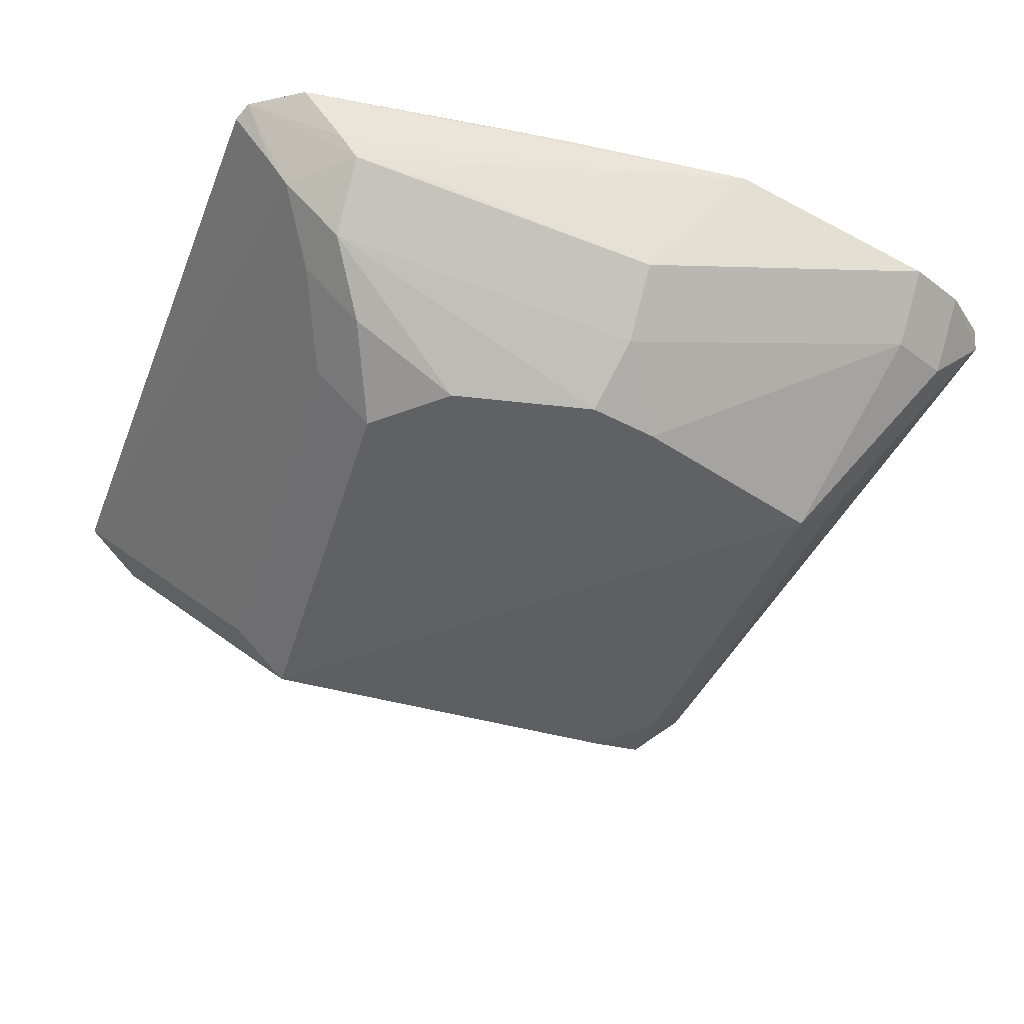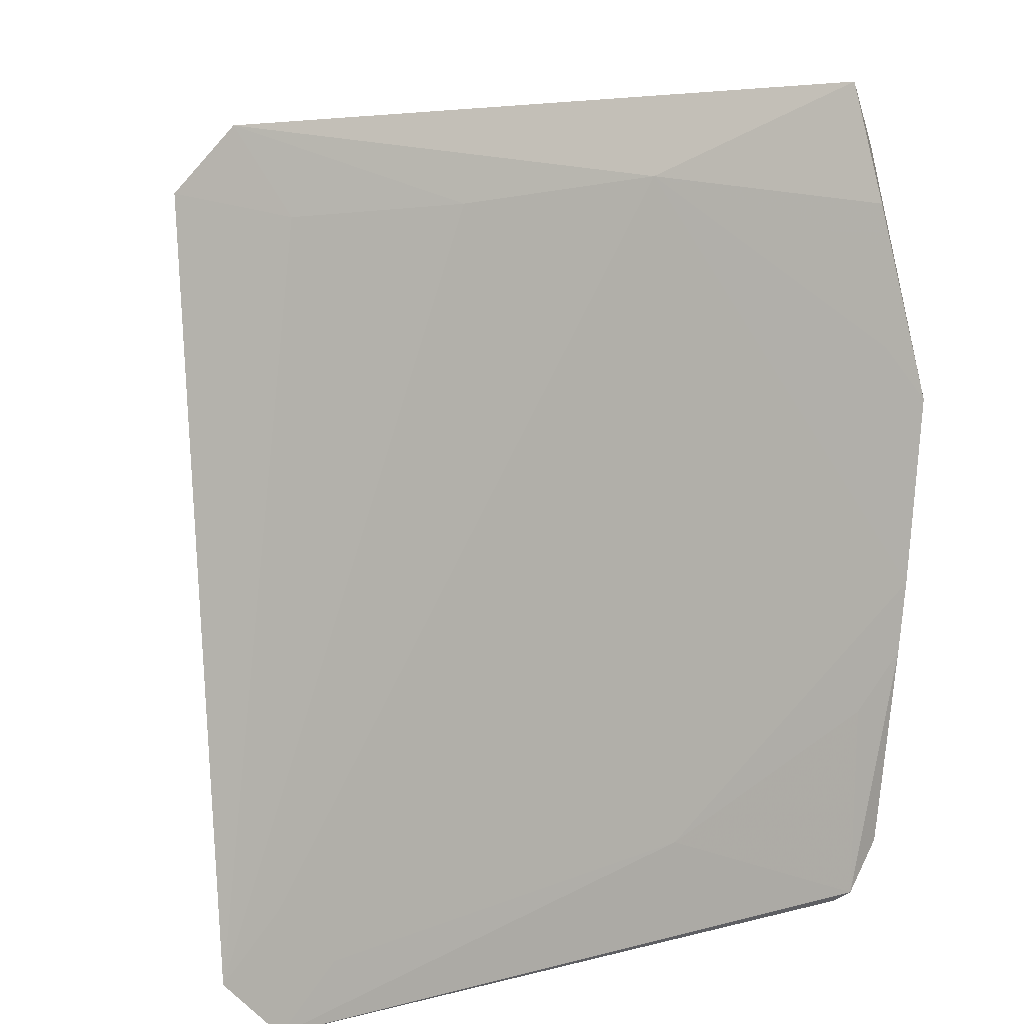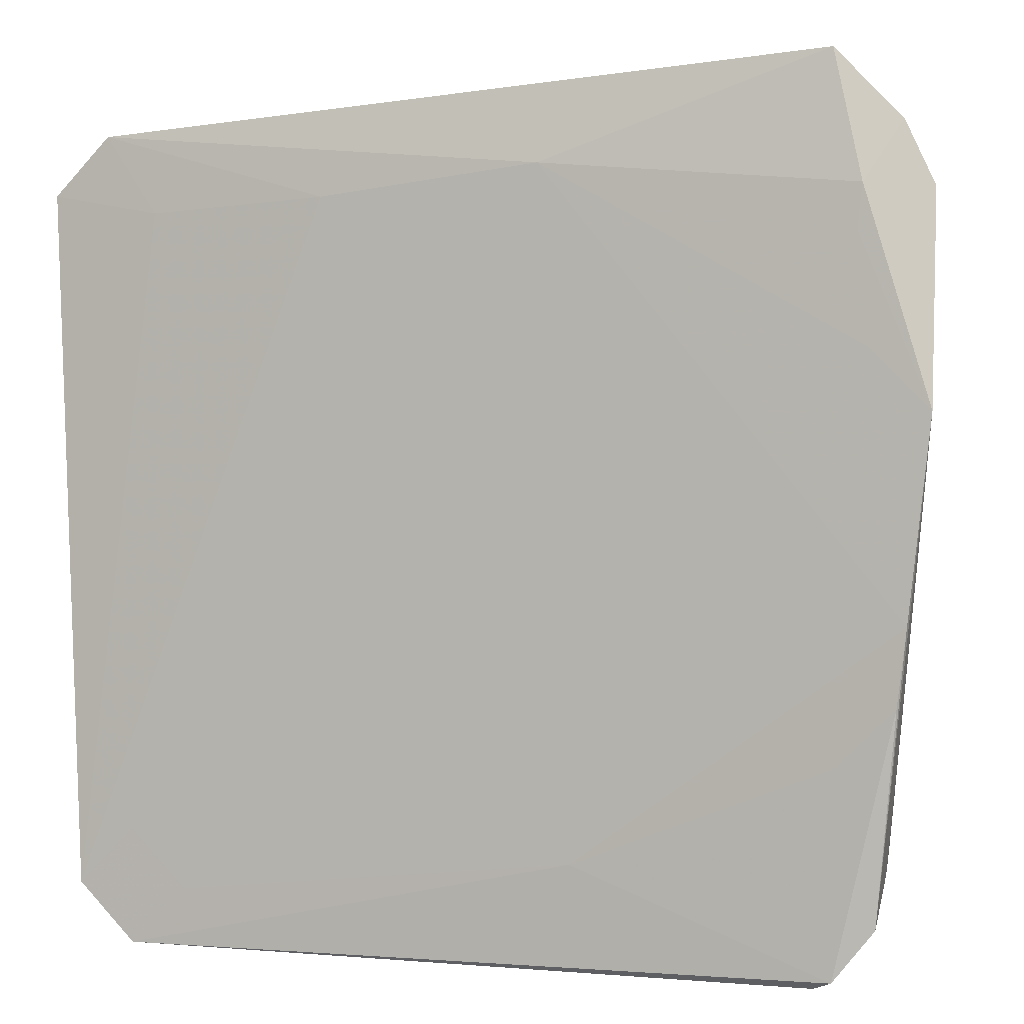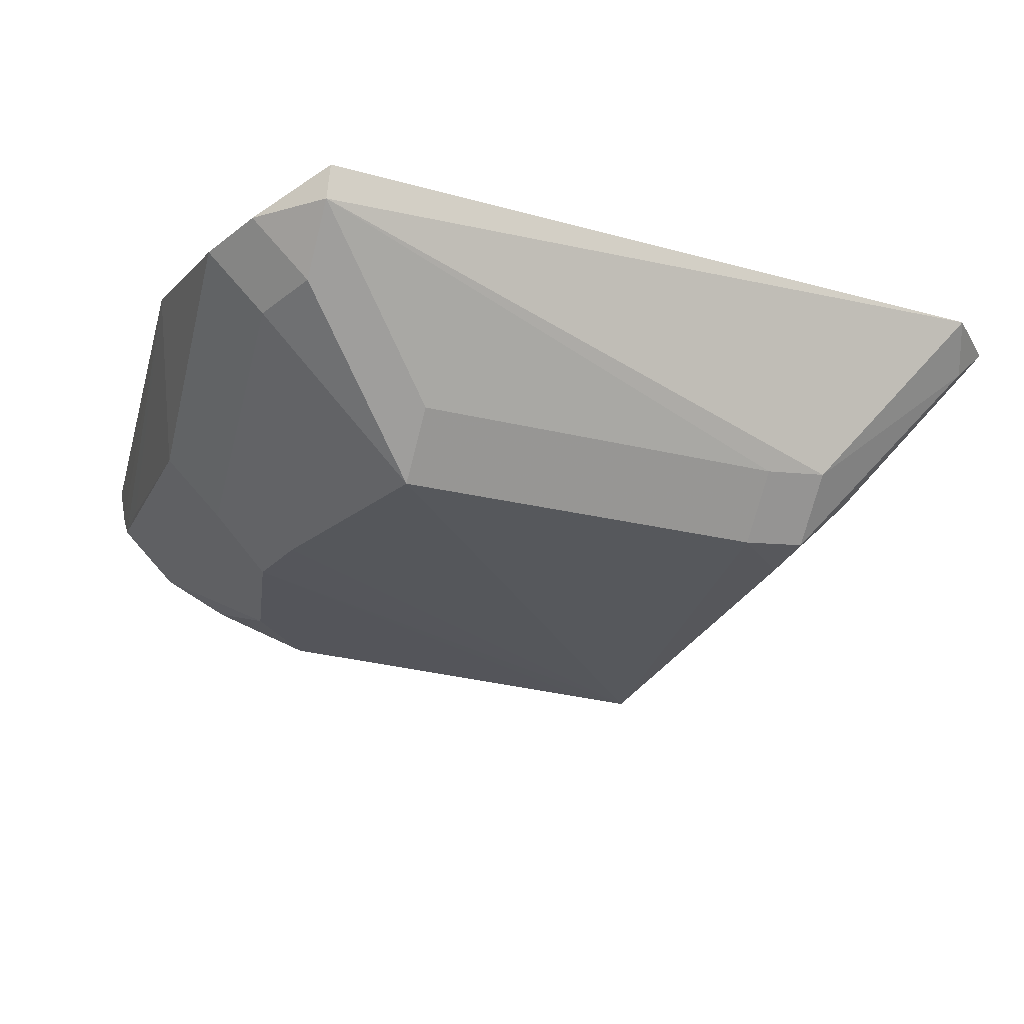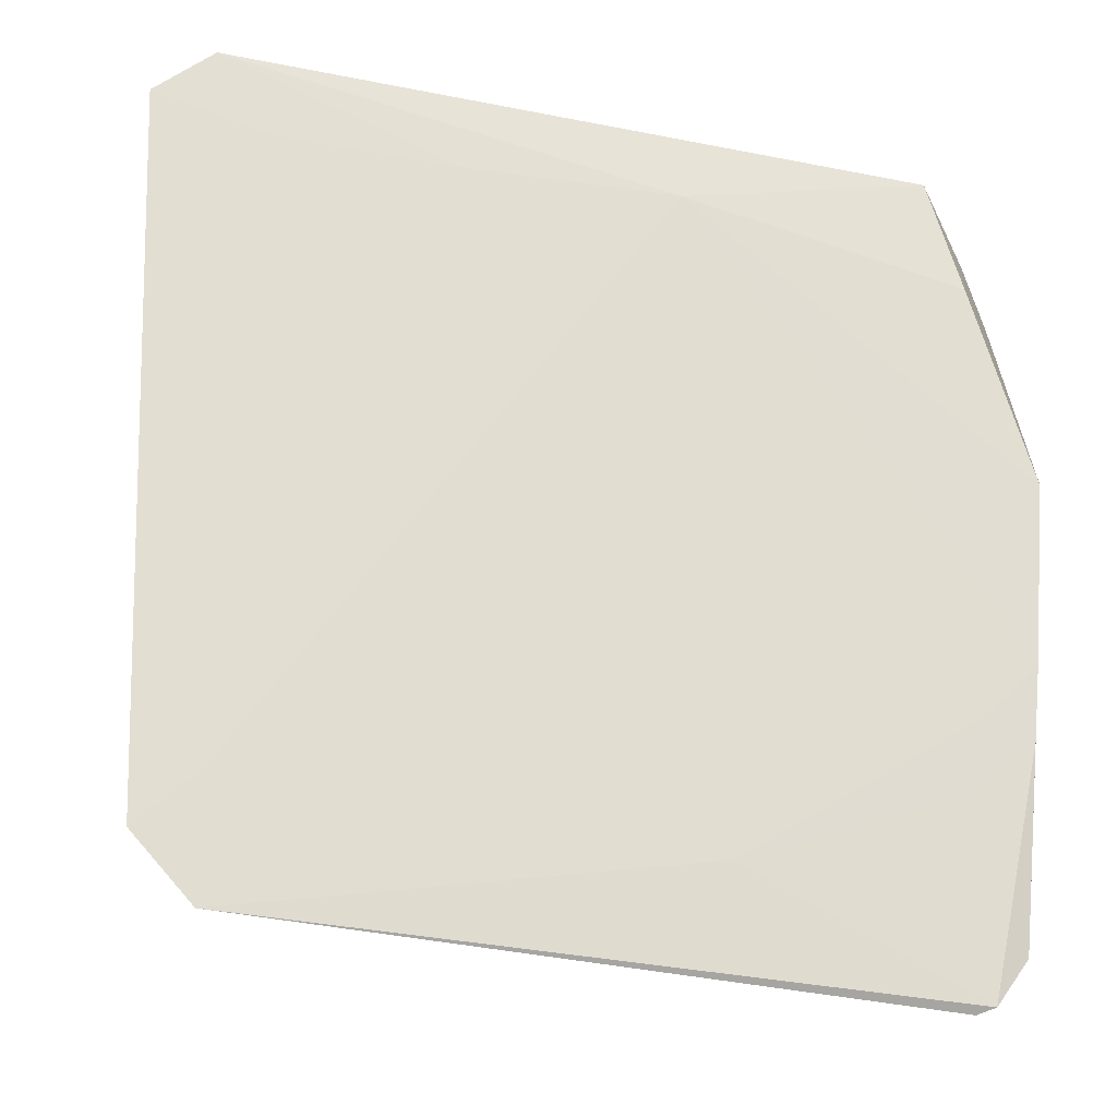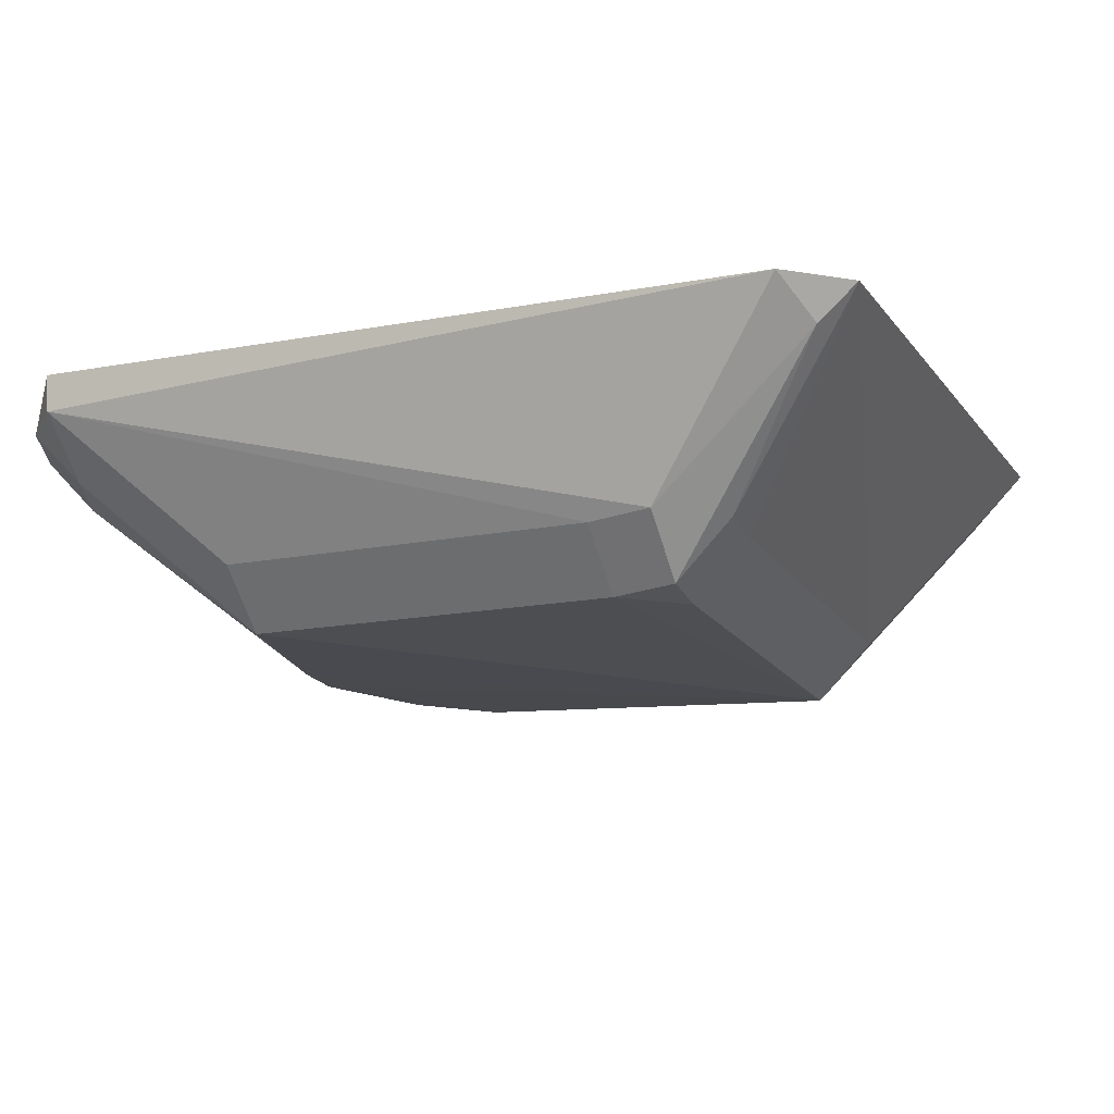
<metadata>
{"format":"obj","ext":"obj","renderer":"f3d","projection":"perspective","resolution":1024,"background":"white","views":[{"elev":-43.2,"azim":69.5,"up":"+Z"},{"elev":7.5,"azim":-35.8,"up":"+Y"},{"elev":2.2,"azim":18.5,"up":"+Y"},{"elev":-25.3,"azim":159.4,"up":"+Z"},{"elev":-26.9,"azim":-22.5,"up":"+Y"},{"elev":-14.7,"azim":-155.0,"up":"+Z"}]}
</metadata>
<code>
v 0.02778 0.03765 0.001825
v 0.02778 0.03052 -0.005303
v -0.03906 0.03563 0.0254
v 0.03311 -0.0211 -0.004607
v 0.03564 0.005464 -0.004972
v 0.05659 0.01126 0.02588
v 0.04946 0.01839 0.02588
v -0.04831 0.03941 0.02025
v -0.03271 -0.02635 -0.0007877
v -0.02558 -0.03348 -0.0007877
v -0.02558 -0.02635 -0.007916
v -0.05288 0.03816 0.02488
v -0.04575 0.04529 0.02488
v 0.01456 -0.04179 0.02616
v -0.04939 -0.04761 0.02628
v -0.03513 -0.04761 0.02628
v -0.04226 -0.05474 0.02628
v -0.04226 -0.04048 0.02628
v -0.04226 -0.04761 0.01915
v 0.05394 -0.01287 0.02605
v 0.04682 -0.02 0.02605
v 0.05166 -0.001123 0.00859
v 0.04453 -0.001123 0.001462
v 0.04808 0.03147 0.02568
v 0.05038 -0.04237 0.01791
v 0.04325 -0.04949 0.01791
v -0.01927 -0.02659 -0.007561
v 0.0449 0.05225 0.02396
v -0.04226 -0.05473 0.02628
v -0.04226 -0.04761 0.01915
v 0.03584 -0.04196 0.008457
v 0.03584 -0.03483 0.001329
v 0.01054 0.04018 0.02603
v 0.05282 -0.02207 0.02595
v 0.04569 -0.0292 0.02595
v 0.05019 -0.04004 0.01484
v 0.04306 -0.04717 0.01484
v 0.04306 -0.04004 0.007715
v 0.05573 0.03683 0.01844
v 0.04861 0.03683 0.01132
v 0.04861 0.03683 0.02557
v 0.05225 0.04444 0.01955
v 0.04512 0.05157 0.01955
v 0.04512 0.04444 0.01242
v 0.03736 -0.003312 -0.004852
v -0.01963 0.03666 0.00183
v -0.01963 0.02953 -0.005298
v 0.0507 -0.03071 0.0138
v 0.05035 -0.0475 0.02467
v 0.04322 -0.05463 0.02467
v 0.04545 -0.0537 0.02539
v 0.02488 -0.03676 0.002253
v 0.02488 -0.02963 -0.004875
v -0.01681 0.03701 0.02582
v -0.04831 0.03941 0.02025
v -0.03408 0.02312 0.001667
v -0.02695 0.02312 -0.005461
v -0.03456 0.02976 0.002574
v -0.02744 0.03689 0.002574
v -0.02744 0.02976 -0.004554
f 47 2 11
f 54 3 15
f 15 3 12
f 12 9 15
f 15 19 17
f 17 51 14
f 14 16 17
f 41 28 33
f 33 28 13
f 13 54 33
f 12 3 13
f 13 3 54
f 30 19 11
f 50 51 17
f 57 47 11
f 60 47 57
f 43 13 28
f 18 16 33
f 33 54 18
f 54 15 18
f 35 14 51
f 14 35 21
f 7 33 6
f 12 13 8
f 29 10 31
f 29 50 17
f 37 29 31
f 50 29 37
f 4 53 45
f 56 9 12
f 12 58 56
f 24 41 33
f 33 7 24
f 6 41 24
f 24 7 6
f 60 58 55
f 55 8 60
f 55 58 12
f 12 8 55
f 51 50 26
f 26 37 51
f 50 37 26
f 51 37 36
f 32 53 4
f 31 10 52
f 11 2 5
f 5 45 11
f 27 53 11
f 11 45 27
f 27 45 53
f 60 8 59
f 59 8 13
f 13 43 59
f 46 59 43
f 42 44 43
f 42 43 28
f 28 41 42
f 6 39 42
f 42 41 6
f 2 44 40
f 40 5 2
f 38 36 37
f 38 32 4
f 4 45 38
f 1 46 43
f 51 49 34
f 34 35 51
f 51 36 25
f 25 49 51
f 25 36 6
f 6 49 25
f 6 36 48
f 22 48 36
f 6 48 22
f 22 39 6
f 14 21 20
f 16 14 20
f 6 33 20
f 20 49 6
f 20 34 49
f 33 16 20
f 23 38 45
f 45 5 23
f 5 40 23
f 11 19 15
f 15 9 11
f 18 15 17
f 17 16 18
f 19 30 29
f 17 19 29
f 29 30 11
f 11 10 29
f 11 9 56
f 56 57 11
f 56 58 60
f 60 57 56
f 53 32 52
f 52 32 31
f 52 10 11
f 11 53 52
f 60 59 46
f 46 47 60
f 44 42 40
f 40 42 39
f 31 32 38
f 38 37 31
f 47 46 1
f 2 47 1
f 1 44 2
f 43 44 1
f 35 34 20
f 20 21 35
f 23 22 36
f 36 38 23
f 23 40 39
f 39 22 23

</code>
